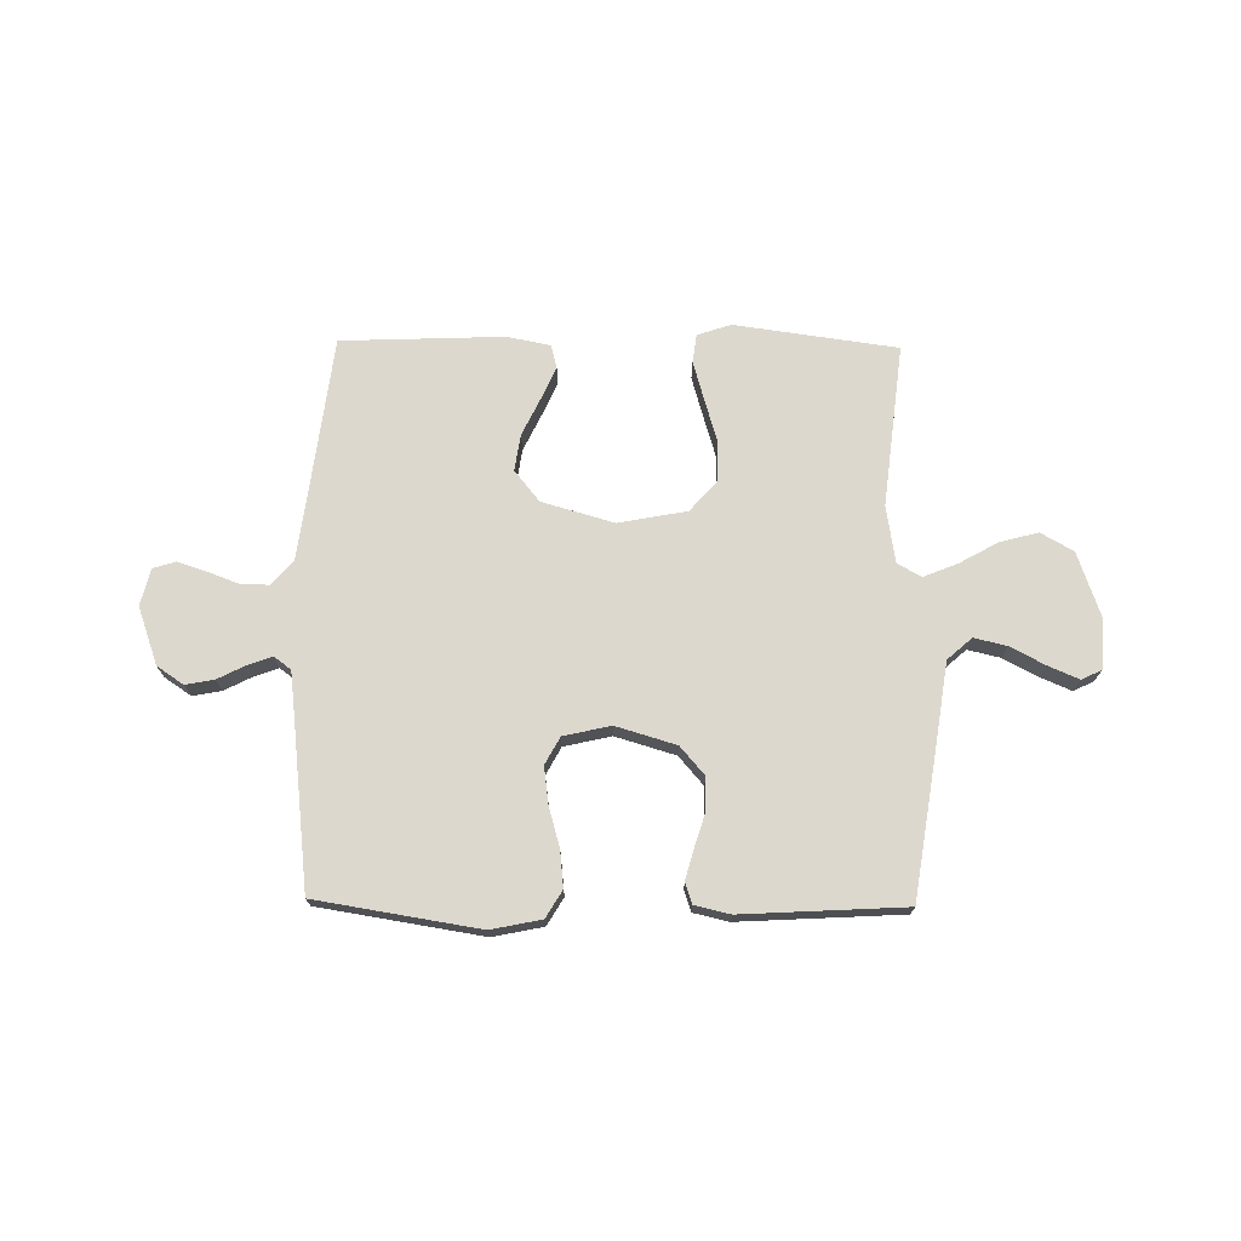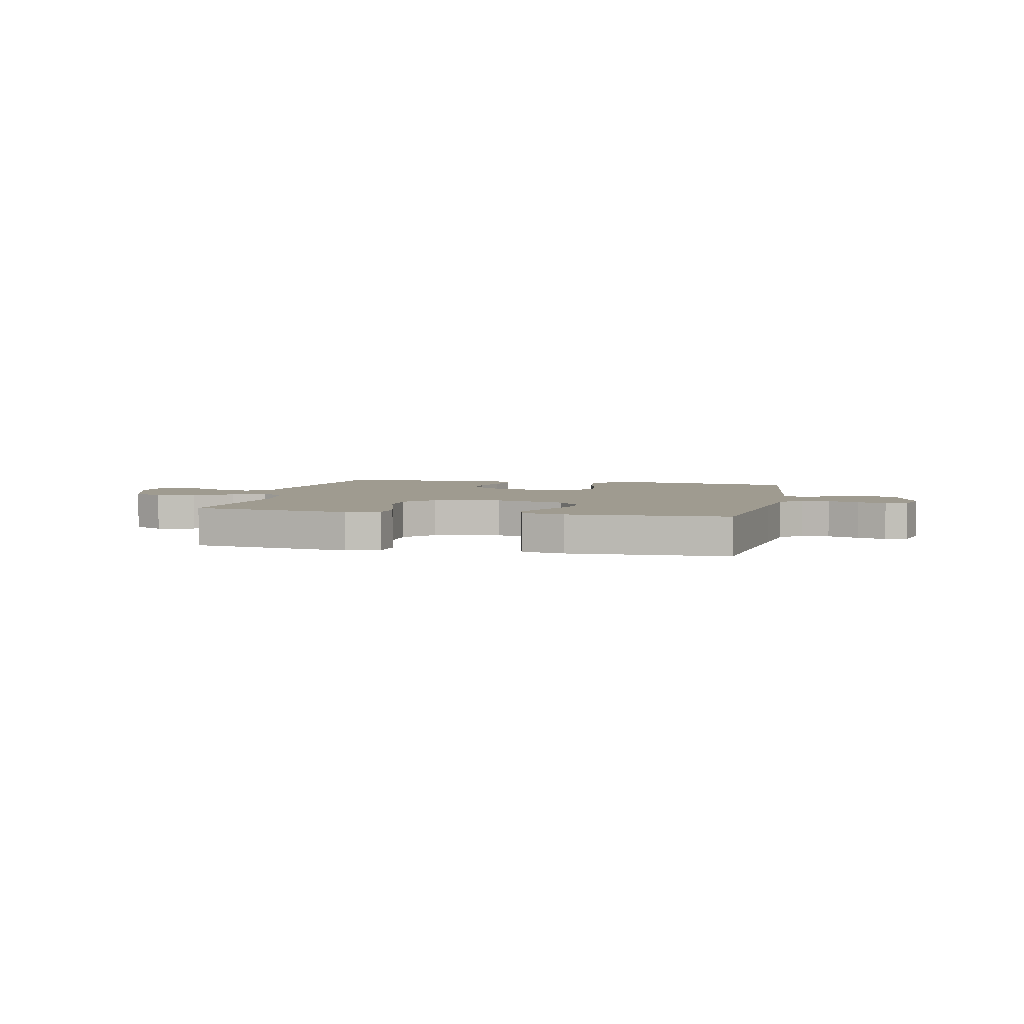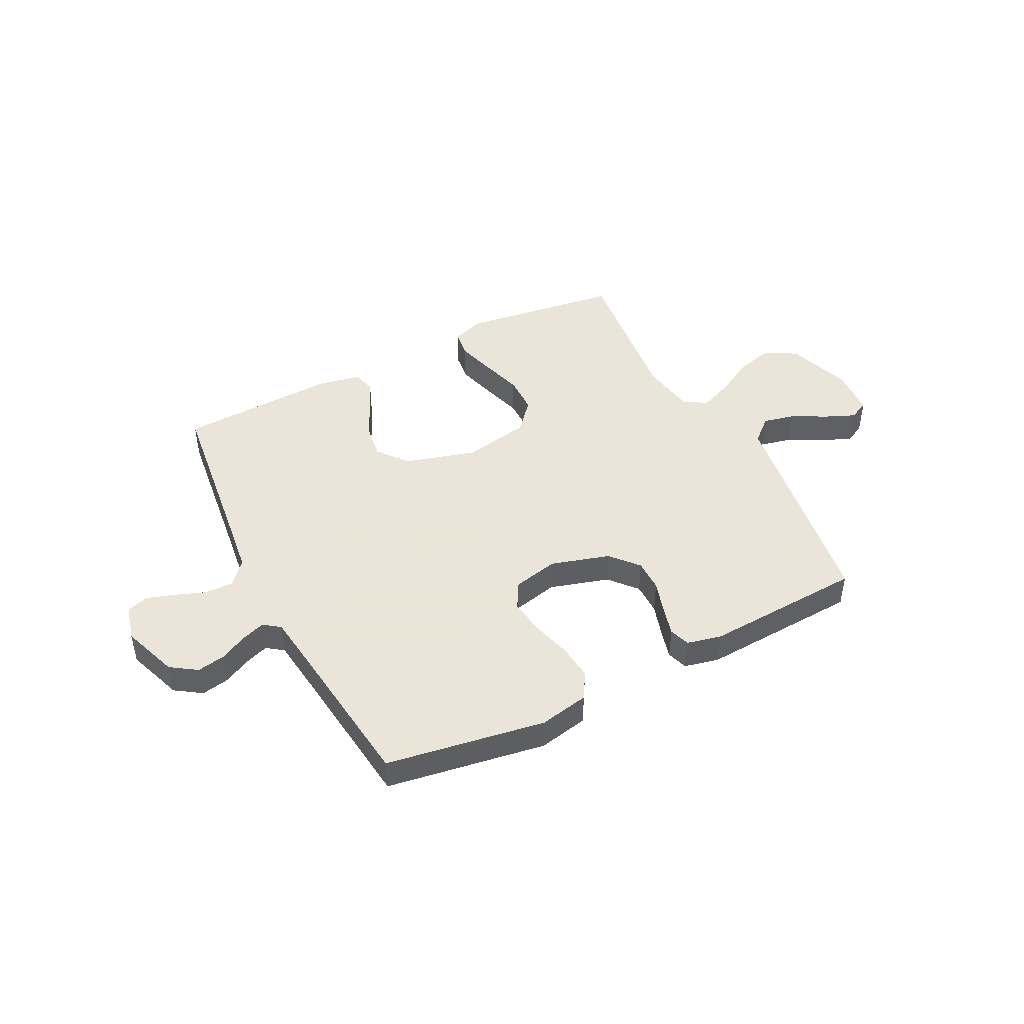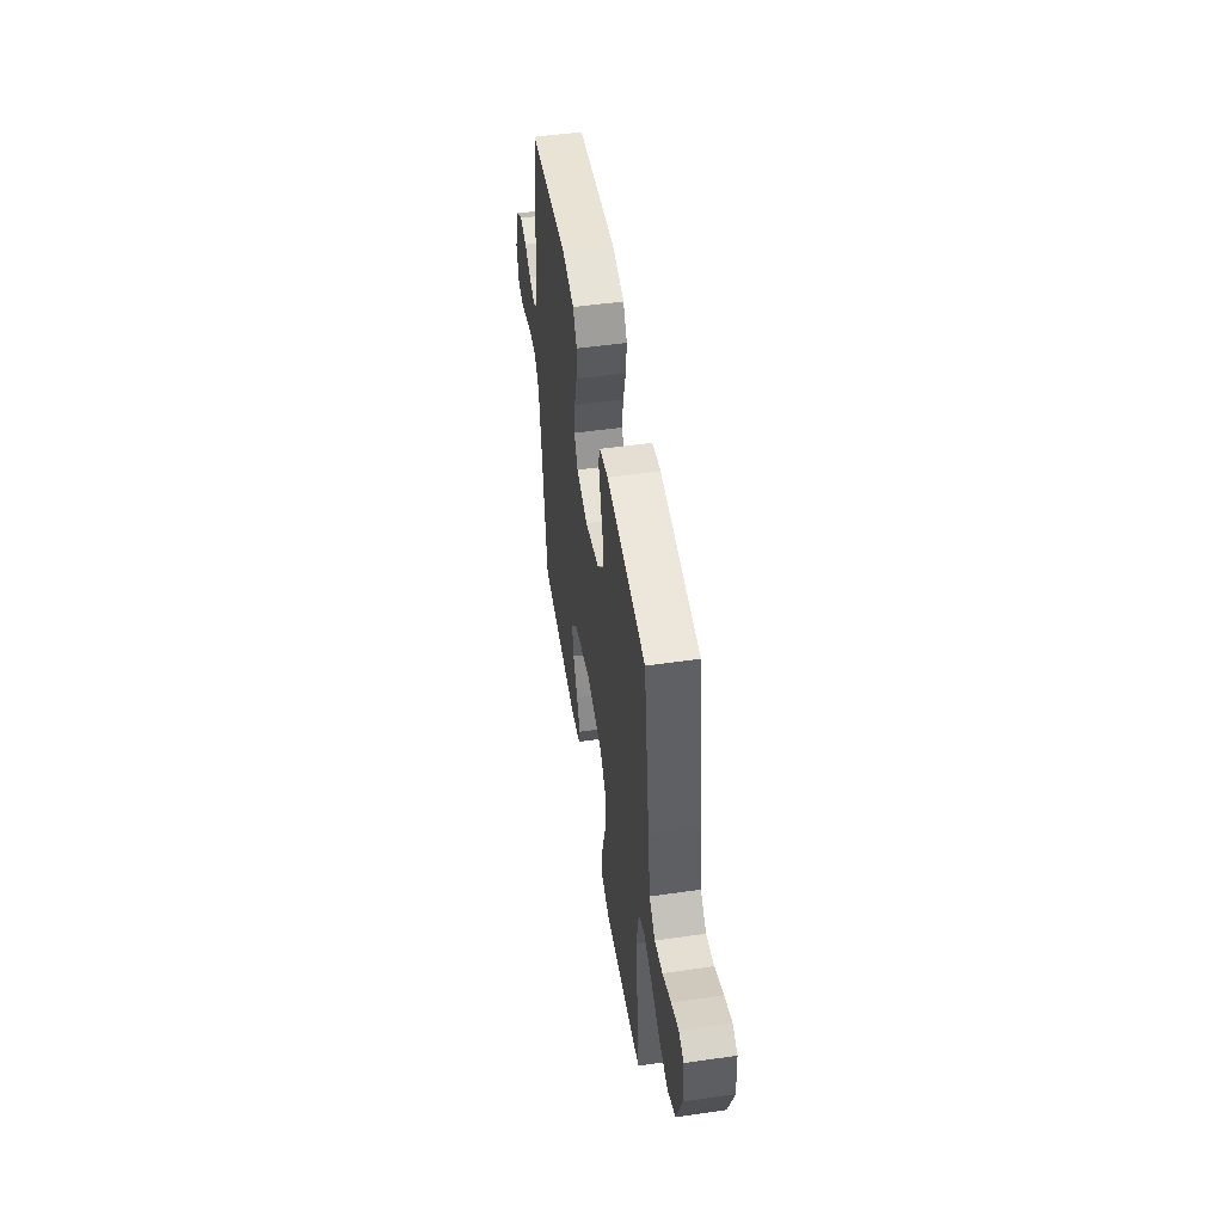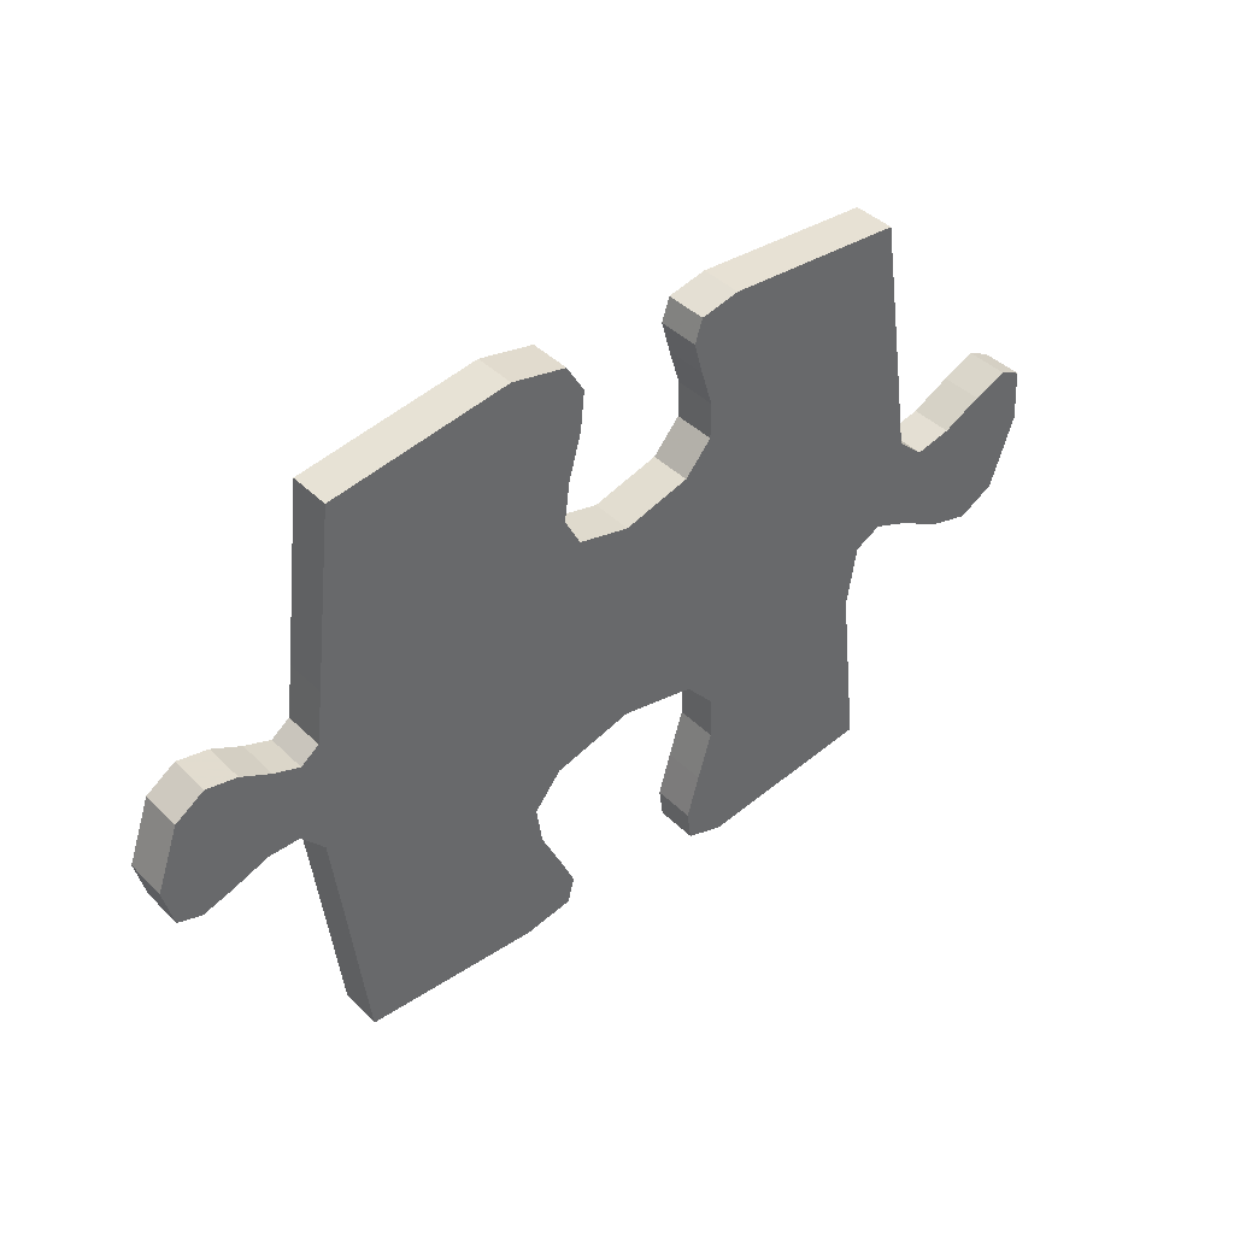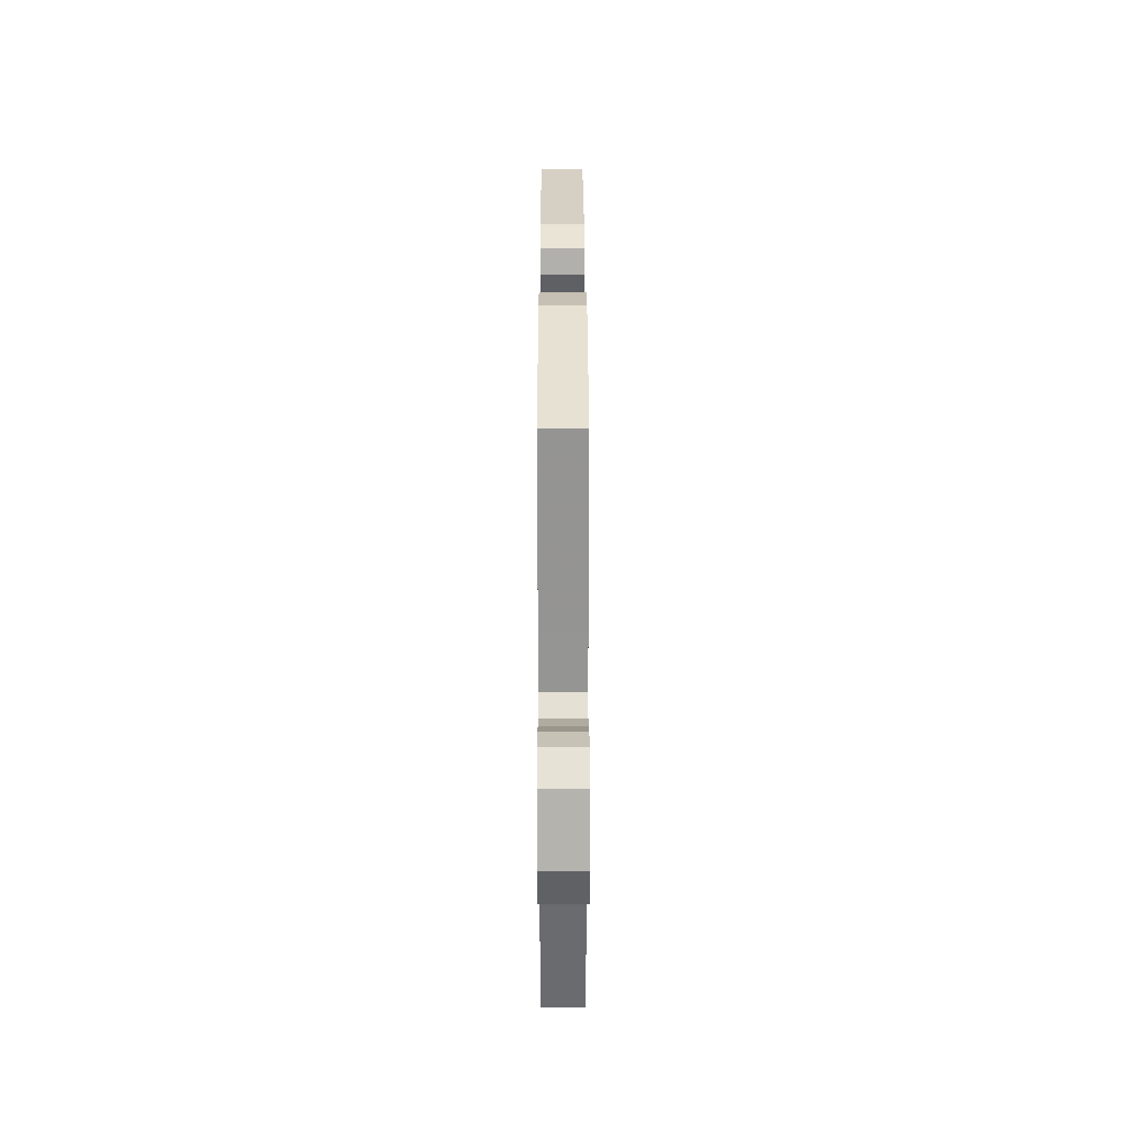
<metadata>
{"format":"obj","ext":"obj","renderer":"f3d","projection":"perspective","resolution":1024,"background":"white","views":[{"elev":72.3,"azim":0.8,"up":"+Y"},{"elev":4.1,"azim":-167.4,"up":"+Y"},{"elev":45.5,"azim":-27.0,"up":"+Y"},{"elev":50.9,"azim":81.1,"up":"+Z"},{"elev":40.9,"azim":-40.2,"up":"+Z"},{"elev":29.6,"azim":-90.1,"up":"+Z"}]}
</metadata>
<code>
v 0.5 0.07 0.5
v 0.546 0.07 0.2
v 0.564 0.07 0.077
v 0.609 0.07 0.037
v 0.669 0.07 0.051
v 0.734 0.07 0.085
v 0.79 0.07 0.109
v 0.827 0.07 0.091
v 0.833 0.07 0
v 0.791 0.07 -0.121
v 0.731 0.07 -0.155
v 0.66 0.07 -0.136
v 0.589 0.07 -0.096
v 0.527 0.07 -0.071
v 0.483 0.07 -0.095
v 0.466 0.07 -0.2
v 0.5 0.07 -0.5
v 0.2 0.07 -0.541
v 0.138 0.07 -0.52
v 0.131 0.07 -0.468
v 0.152 0.07 -0.395
v 0.176 0.07 -0.315
v 0.175 0.07 -0.242
v 0.126 0.07 -0.186
v 0 0.07 -0.162
v -0.133 0.07 -0.2
v -0.179 0.07 -0.257
v -0.169 0.07 -0.324
v -0.136 0.07 -0.393
v -0.109 0.07 -0.453
v -0.12 0.07 -0.496
v -0.2 0.07 -0.512
v -0.5 0.07 -0.5
v -0.537 0.07 -0.2
v -0.552 0.07 -0.085
v -0.591 0.07 -0.041
v -0.644 0.07 -0.042
v -0.702 0.07 -0.064
v -0.755 0.07 -0.081
v -0.796 0.07 -0.068
v -0.813 0.07 0
v -0.775 0.07 0.106
v -0.726 0.07 0.139
v -0.673 0.07 0.129
v -0.622 0.07 0.103
v -0.577 0.07 0.087
v -0.546 0.07 0.11
v -0.535 0.07 0.2
v -0.5 0.07 0.5
v -0.2 0.07 0.548
v -0.107 0.07 0.529
v -0.077 0.07 0.479
v -0.084 0.07 0.412
v -0.105 0.07 0.338
v -0.114 0.07 0.27
v -0.087 0.07 0.22
v 0 0.07 0.2
v 0.111 0.07 0.233
v 0.156 0.07 0.285
v 0.156 0.07 0.346
v 0.137 0.07 0.408
v 0.122 0.07 0.463
v 0.135 0.07 0.502
v 0.2 0.07 0.517
v 0.5 0 0.5
v 0.546 0 0.2
v 0.564 0 0.077
v 0.609 0 0.037
v 0.669 0 0.051
v 0.734 0 0.085
v 0.79 0 0.109
v 0.827 0 0.091
v 0.833 0 0
v 0.791 0 -0.121
v 0.731 0 -0.155
v 0.66 0 -0.136
v 0.589 0 -0.096
v 0.527 0 -0.071
v 0.483 0 -0.095
v 0.466 0 -0.2
v 0.5 0 -0.5
v 0.2 0 -0.541
v 0.138 0 -0.52
v 0.131 0 -0.468
v 0.152 0 -0.395
v 0.176 0 -0.315
v 0.175 0 -0.242
v 0.126 0 -0.186
v 0 0 -0.162
v -0.133 0 -0.2
v -0.179 0 -0.257
v -0.169 0 -0.324
v -0.136 0 -0.393
v -0.109 0 -0.453
v -0.12 0 -0.496
v -0.2 0 -0.512
v -0.5 0 -0.5
v -0.537 0 -0.2
v -0.552 0 -0.085
v -0.591 0 -0.041
v -0.644 0 -0.042
v -0.702 0 -0.064
v -0.755 0 -0.081
v -0.796 0 -0.068
v -0.813 0 0
v -0.775 0 0.106
v -0.726 0 0.139
v -0.673 0 0.129
v -0.622 0 0.103
v -0.577 0 0.087
v -0.546 0 0.11
v -0.535 0 0.2
v -0.5 0 0.5
v -0.2 0 0.548
v -0.107 0 0.529
v -0.077 0 0.479
v -0.084 0 0.412
v -0.105 0 0.338
v -0.114 0 0.27
v -0.087 0 0.22
v 0 0 0.2
v 0.111 0 0.233
v 0.156 0 0.285
v 0.156 0 0.346
v 0.137 0 0.408
v 0.122 0 0.463
v 0.135 0 0.502
v 0.2 0 0.517
f 1 2 3
f 64 1 3
f 63 64 3
f 62 63 3
f 61 62 3
f 60 61 3
f 59 60 3 4
f 58 59 4
f 57 58 4
f 56 57 4
f 52 53 54
f 51 52 54
f 50 51 54
f 49 50 54
f 48 49 54
f 47 48 54 55
f 46 47 55 56
f 43 44 45
f 42 43 45
f 41 42 45
f 40 41 45
f 39 40 45
f 38 39 45
f 37 38 45
f 36 37 45 46
f 46 56 4
f 36 46 4
f 35 36 4
f 32 33 34
f 31 32 34
f 30 31 34
f 29 30 34
f 28 29 34
f 27 28 34 35
f 20 21 22
f 19 20 22
f 18 19 22
f 17 18 22
f 16 17 22
f 15 16 22 23
f 14 15 23 24
f 11 12 13
f 10 11 13
f 9 10 13
f 8 9 13
f 7 8 13
f 6 7 13
f 5 6 13
f 4 5 13 14
f 26 27 35
f 25 26 35 4
f 4 14 24 25
f 67 66 65
f 67 65 128
f 67 128 127
f 67 127 126
f 67 126 125
f 67 125 124
f 68 67 124 123
f 68 123 122
f 68 122 121
f 68 121 120
f 118 117 116
f 118 116 115
f 118 115 114
f 118 114 113
f 118 113 112
f 119 118 112 111
f 120 119 111 110
f 109 108 107
f 109 107 106
f 109 106 105
f 109 105 104
f 109 104 103
f 109 103 102
f 109 102 101
f 110 109 101 100
f 68 120 110
f 68 110 100
f 68 100 99
f 98 97 96
f 98 96 95
f 98 95 94
f 98 94 93
f 98 93 92
f 99 98 92 91
f 86 85 84
f 86 84 83
f 86 83 82
f 86 82 81
f 86 81 80
f 87 86 80 79
f 88 87 79 78
f 77 76 75
f 77 75 74
f 77 74 73
f 77 73 72
f 77 72 71
f 77 71 70
f 77 70 69
f 78 77 69 68
f 99 91 90
f 68 99 90 89
f 89 88 78 68
f 1 65 66 2
f 2 66 67 3
f 3 67 68 4
f 4 68 69 5
f 5 69 70 6
f 6 70 71 7
f 7 71 72 8
f 8 72 73 9
f 9 73 74 10
f 10 74 75 11
f 11 75 76 12
f 12 76 77 13
f 13 77 78 14
f 14 78 79 15
f 15 79 80 16
f 16 80 81 17
f 17 81 82 18
f 18 82 83 19
f 19 83 84 20
f 20 84 85 21
f 21 85 86 22
f 22 86 87 23
f 23 87 88 24
f 24 88 89 25
f 25 89 90 26
f 26 90 91 27
f 27 91 92 28
f 28 92 93 29
f 29 93 94 30
f 30 94 95 31
f 31 95 96 32
f 32 96 97 33
f 33 97 98 34
f 34 98 99 35
f 35 99 100 36
f 36 100 101 37
f 37 101 102 38
f 38 102 103 39
f 39 103 104 40
f 40 104 105 41
f 41 105 106 42
f 42 106 107 43
f 43 107 108 44
f 44 108 109 45
f 45 109 110 46
f 46 110 111 47
f 47 111 112 48
f 48 112 113 49
f 49 113 114 50
f 50 114 115 51
f 51 115 116 52
f 52 116 117 53
f 53 117 118 54
f 54 118 119 55
f 55 119 120 56
f 56 120 121 57
f 57 121 122 58
f 58 122 123 59
f 59 123 124 60
f 60 124 125 61
f 61 125 126 62
f 62 126 127 63
f 63 127 128 64
f 64 128 65 1

</code>
